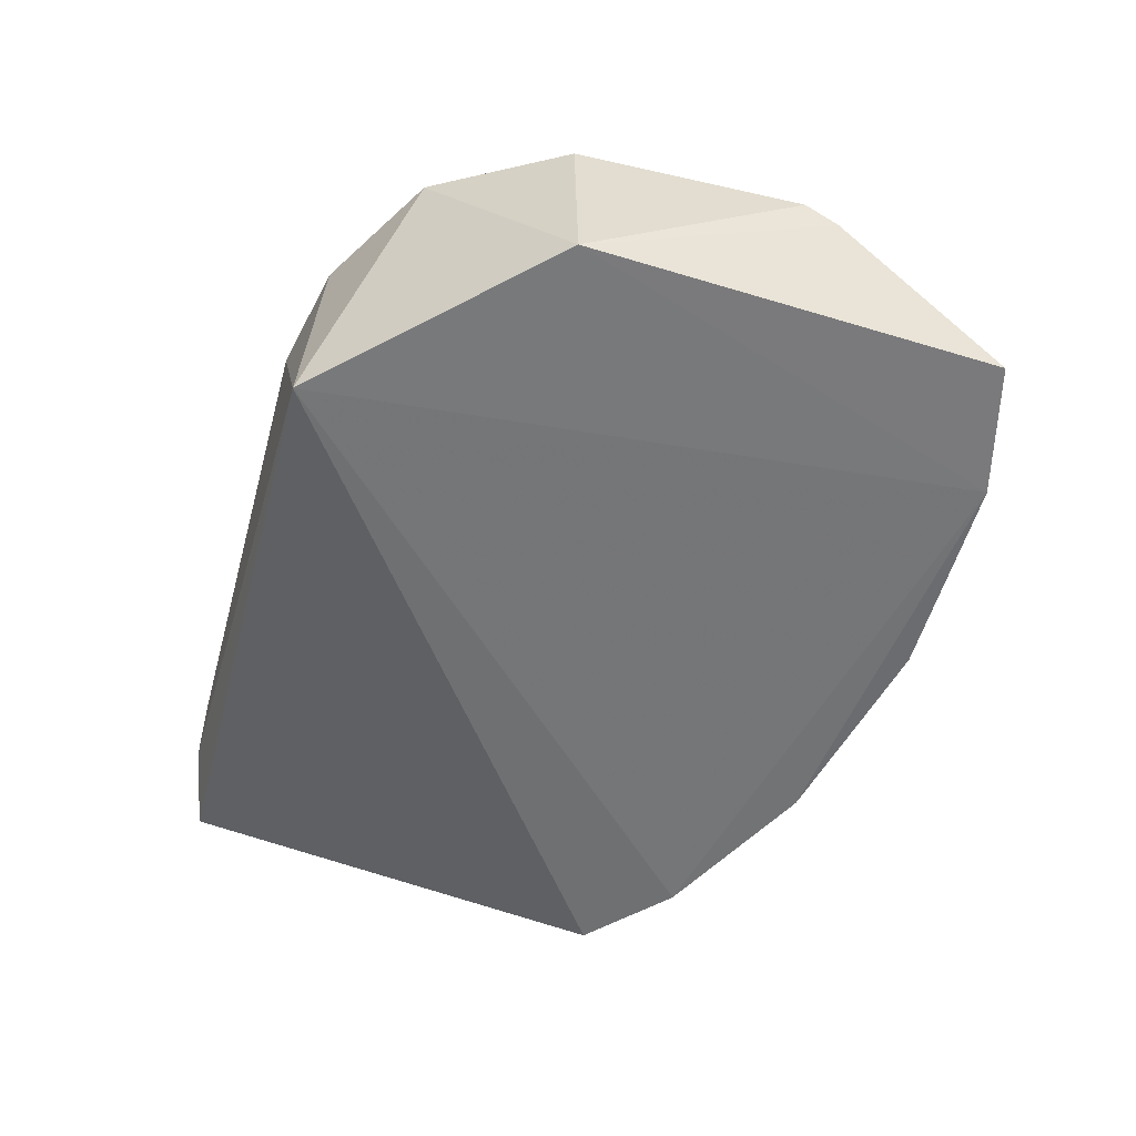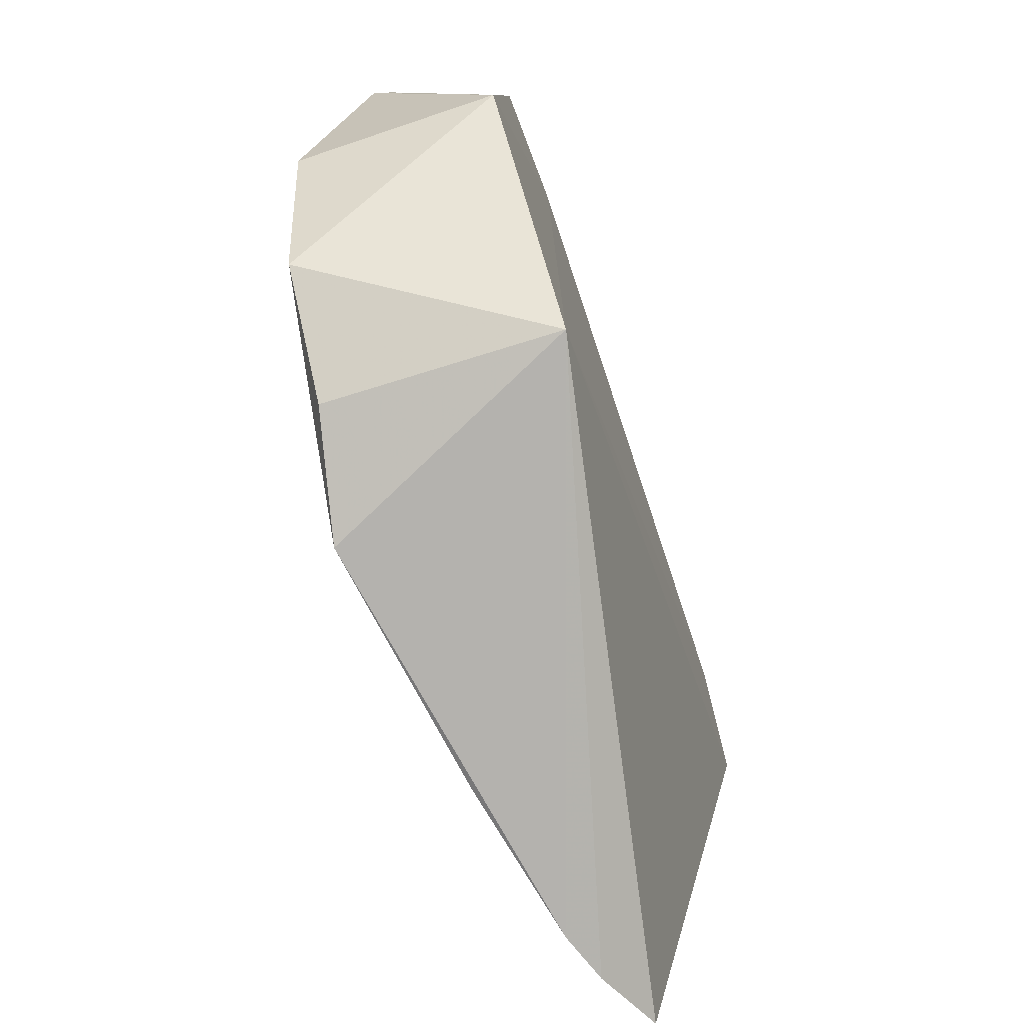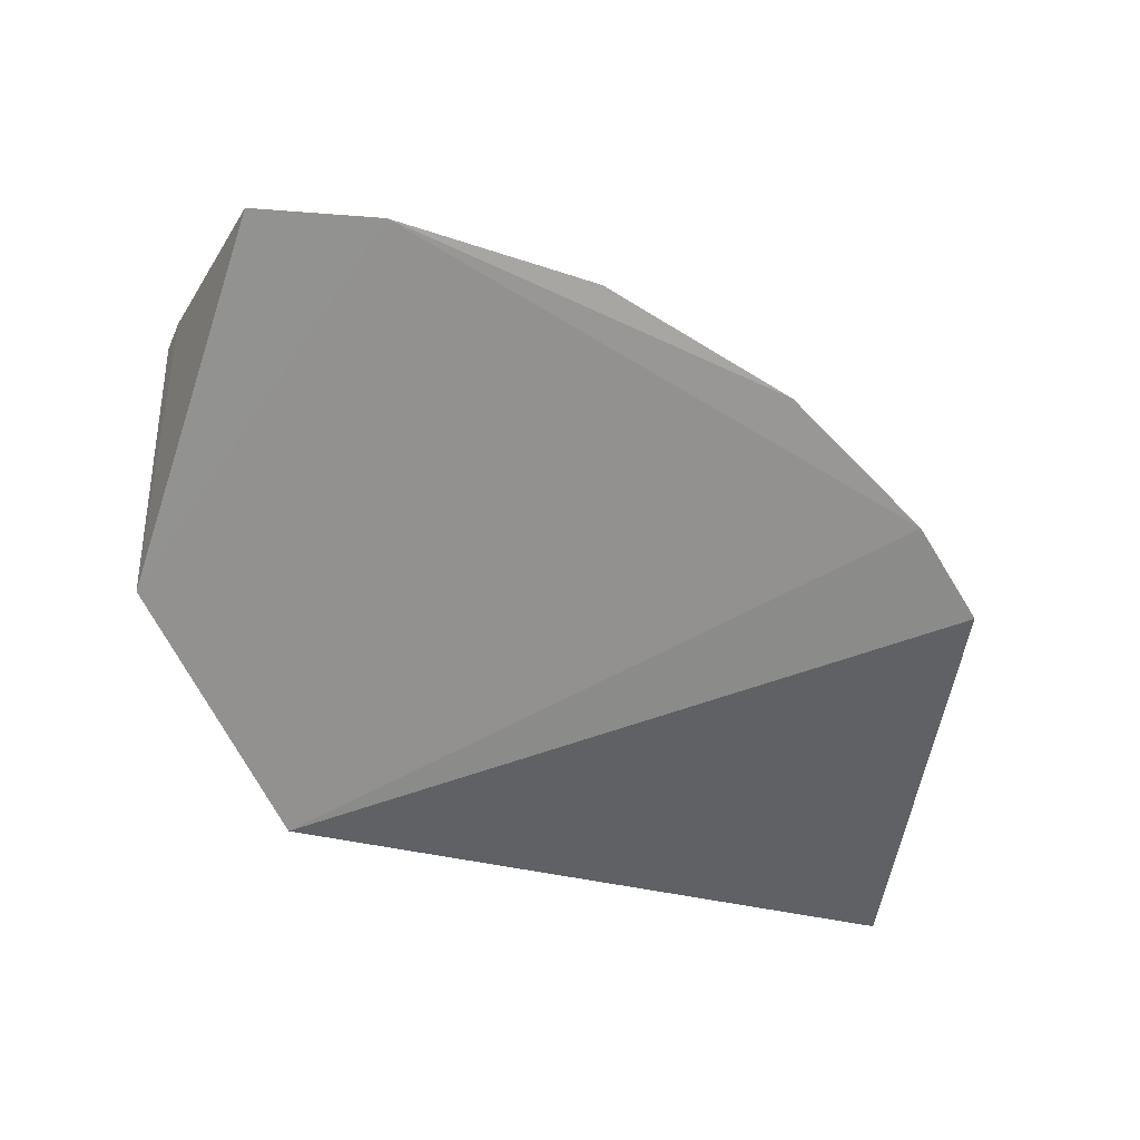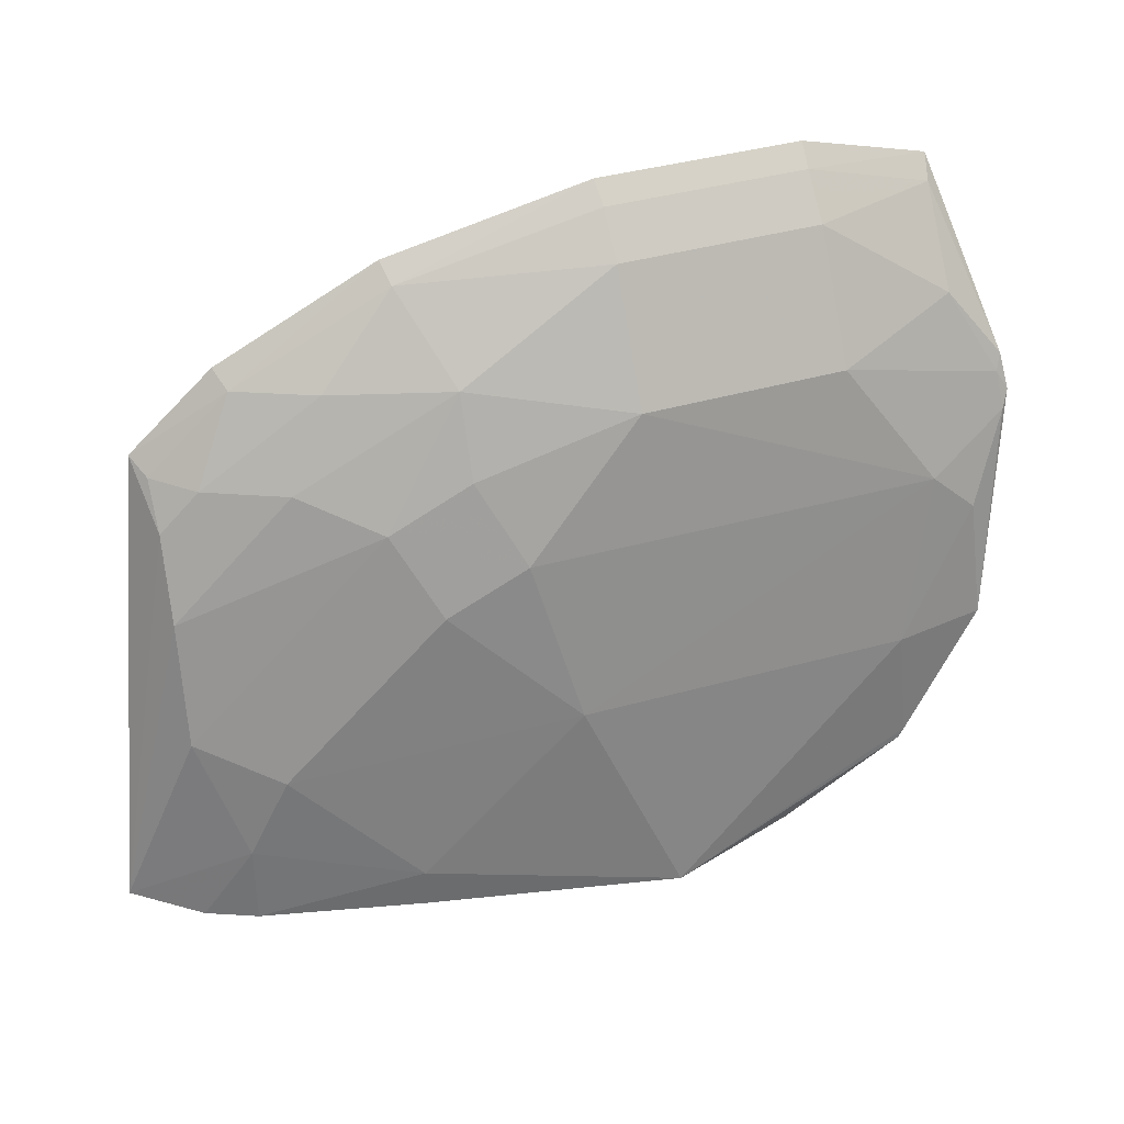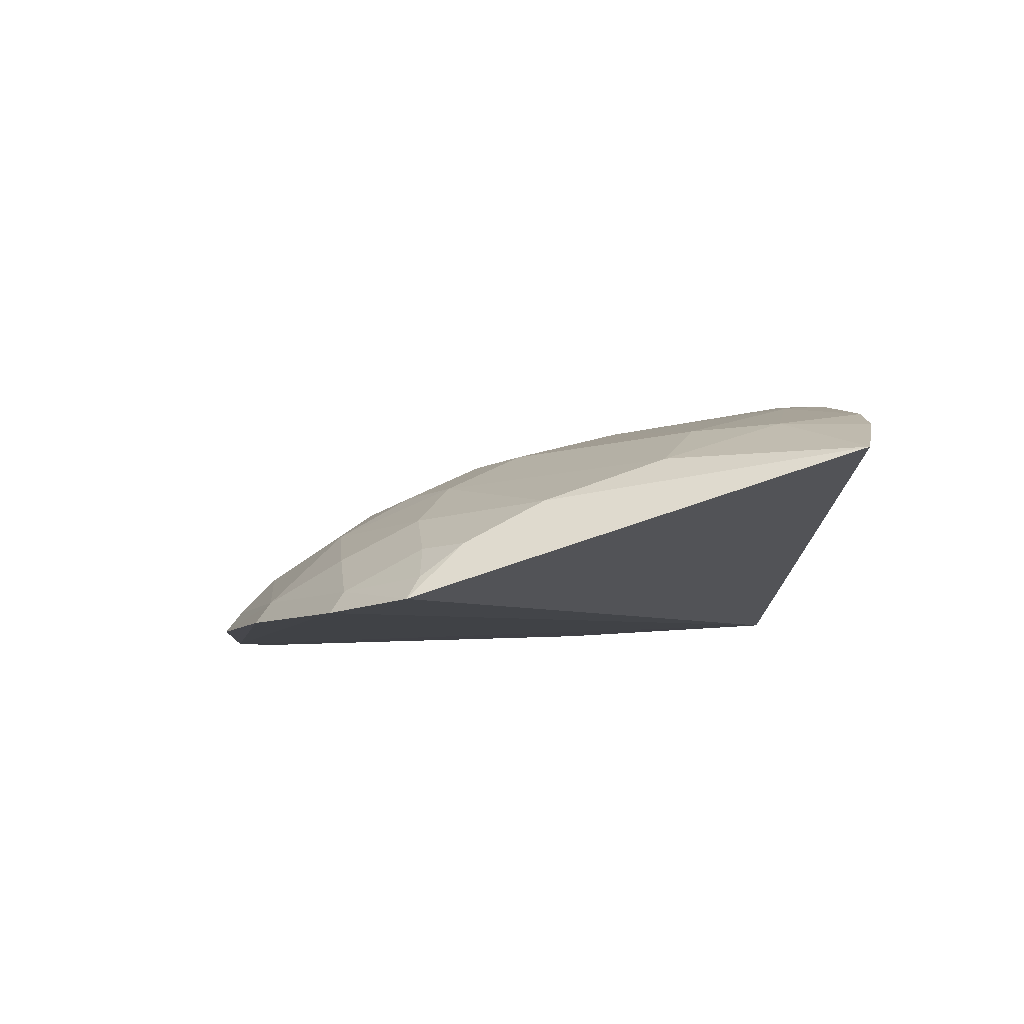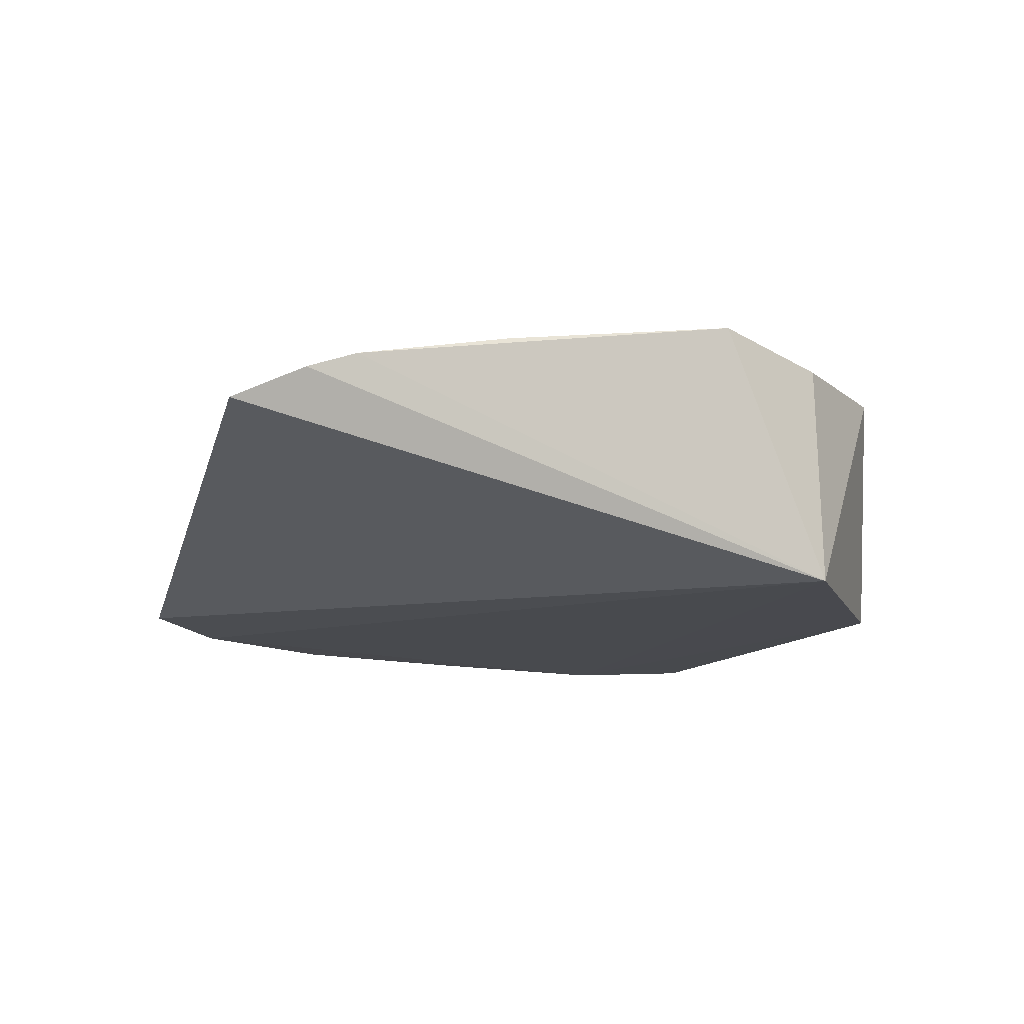
<metadata>
{"format":"obj","ext":"obj","renderer":"f3d","projection":"perspective","resolution":1024,"background":"white","views":[{"elev":-55.3,"azim":74.0,"up":"+Z"},{"elev":-79.0,"azim":107.9,"up":"+Y"},{"elev":-67.8,"azim":162.0,"up":"+Z"},{"elev":41.4,"azim":-18.8,"up":"+Y"},{"elev":-7.6,"azim":-93.8,"up":"+Z"},{"elev":-12.1,"azim":-28.0,"up":"+Z"}]}
</metadata>
<code>
v -0.09635 0.05293 0.1154
v 0.02267 0.1319 0.02426
v 0.03728 0.2065 0.06723
v -0.09734 0.2886 0.01715
v -0.2862 0.06213 0.06643
v 0.02075 0.2766 0.01926
v -0.1409 0.1858 0.08065
v -0.008476 0.08522 0.1037
v -0.05308 0.05619 0.02426
v 0.03575 0.2183 0.06158
v -0.2288 0.1127 0.08103
v 0.02204 0.131 0.09473
v -0.2624 0.0554 0.07838
v -0.05218 0.06072 0.1062
v -0.2584 0.2155 0.0172
v -0.02402 0.2881 0.01684
v -0.02466 0.2285 0.06622
v -0.1273 0.1287 0.09731
v -0.009065 0.1288 0.09808
v -0.2446 0.05465 0.08525
v -0.2436 0.08353 0.08163
v -0.2554 0.1684 0.05161
v -0.1543 0.24 0.05063
v -0.2274 0.242 0.01477
v 0.03347 0.2134 0.06482
v 0.005093 0.186 0.08177
v -0.02451 0.2688 0.03848
v -0.1864 0.06963 0.09778
v -0.1701 0.1711 0.08048
v -0.006266 0.08853 0.1032
v -0.2572 0.1266 0.06636
v -0.2542 0.1958 0.03691
v -0.09741 0.2286 0.06659
v -0.1699 0.2717 0.01545
v 0.01823 0.2411 0.05219
v 0.02017 0.172 0.08446
v 0.03469 0.2009 0.07044
v -0.02474 0.282 0.02478
v -0.1871 0.05509 0.09881
v -0.1846 0.199 0.06565
v -0.2397 0.2098 0.03638
v -0.155 0.2138 0.06579
v -0.09683 0.2691 0.03882
v -0.1966 0.2389 0.03672
v 0.01894 0.2702 0.02733
v -0.2242 0.2372 0.02261
v -0.2541 0.2109 0.02516
v -0.2117 0.2108 0.04991
v -0.1679 0.2662 0.02331
v -0.09661 0.2824 0.02511
f 9 2 8
f 10 3 2
f 10 2 6
f 12 2 3
f 13 5 9
f 14 9 8
f 14 8 1
f 14 1 9
f 15 9 5
f 16 6 2
f 16 2 9
f 19 18 1
f 20 13 9
f 20 9 1
f 21 5 13
f 21 13 20
f 24 16 9
f 24 9 15
f 25 3 10
f 26 25 17
f 26 7 18
f 26 18 19
f 28 18 11
f 28 1 18
f 28 21 20
f 28 11 21
f 29 18 7
f 29 11 18
f 30 19 1
f 30 1 8
f 30 12 19
f 30 8 2
f 30 2 12
f 31 21 11
f 31 5 21
f 31 22 5
f 32 15 5
f 32 5 22
f 33 26 17
f 33 7 26
f 34 4 16
f 34 16 24
f 35 25 10
f 35 17 25
f 35 27 17
f 36 26 19
f 36 19 12
f 37 3 25
f 37 25 26
f 37 26 36
f 37 36 12
f 37 12 3
f 38 16 4
f 38 6 16
f 39 28 20
f 39 20 1
f 39 1 28
f 40 22 31
f 40 31 11
f 40 11 29
f 40 29 7
f 42 33 23
f 42 7 33
f 42 40 7
f 42 23 40
f 43 33 17
f 43 17 27
f 43 23 33
f 45 35 10
f 45 10 6
f 45 27 35
f 45 38 27
f 45 6 38
f 46 24 15
f 46 41 44
f 46 34 24
f 47 15 32
f 47 32 41
f 47 46 15
f 47 41 46
f 48 22 40
f 48 44 41
f 48 40 23
f 48 23 44
f 48 41 32
f 48 32 22
f 49 23 43
f 49 44 23
f 49 46 44
f 49 34 46
f 49 4 34
f 50 38 4
f 50 49 43
f 50 4 49
f 50 43 27
f 50 27 38

</code>
